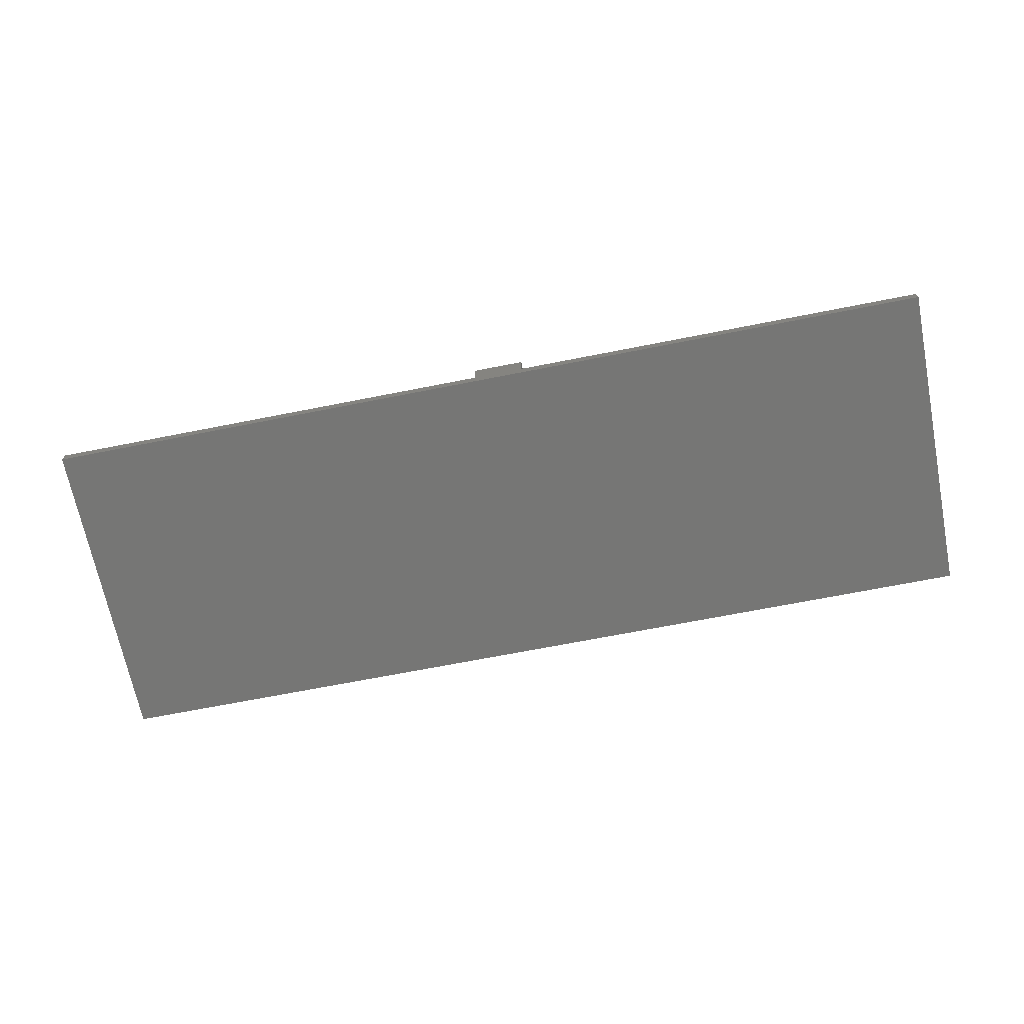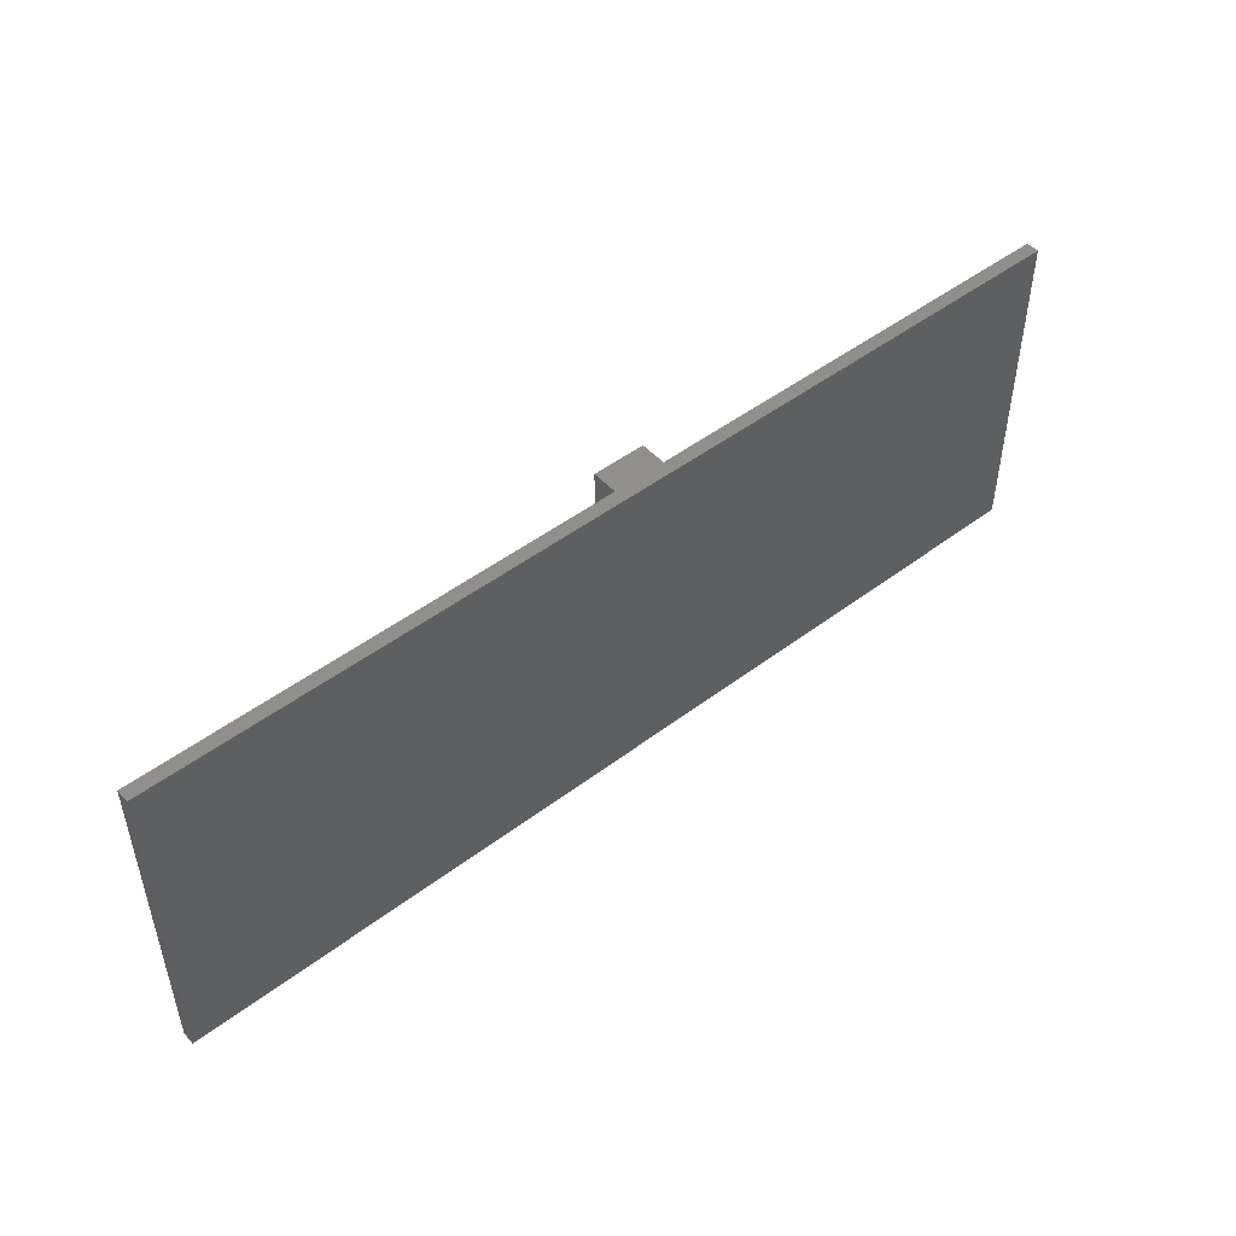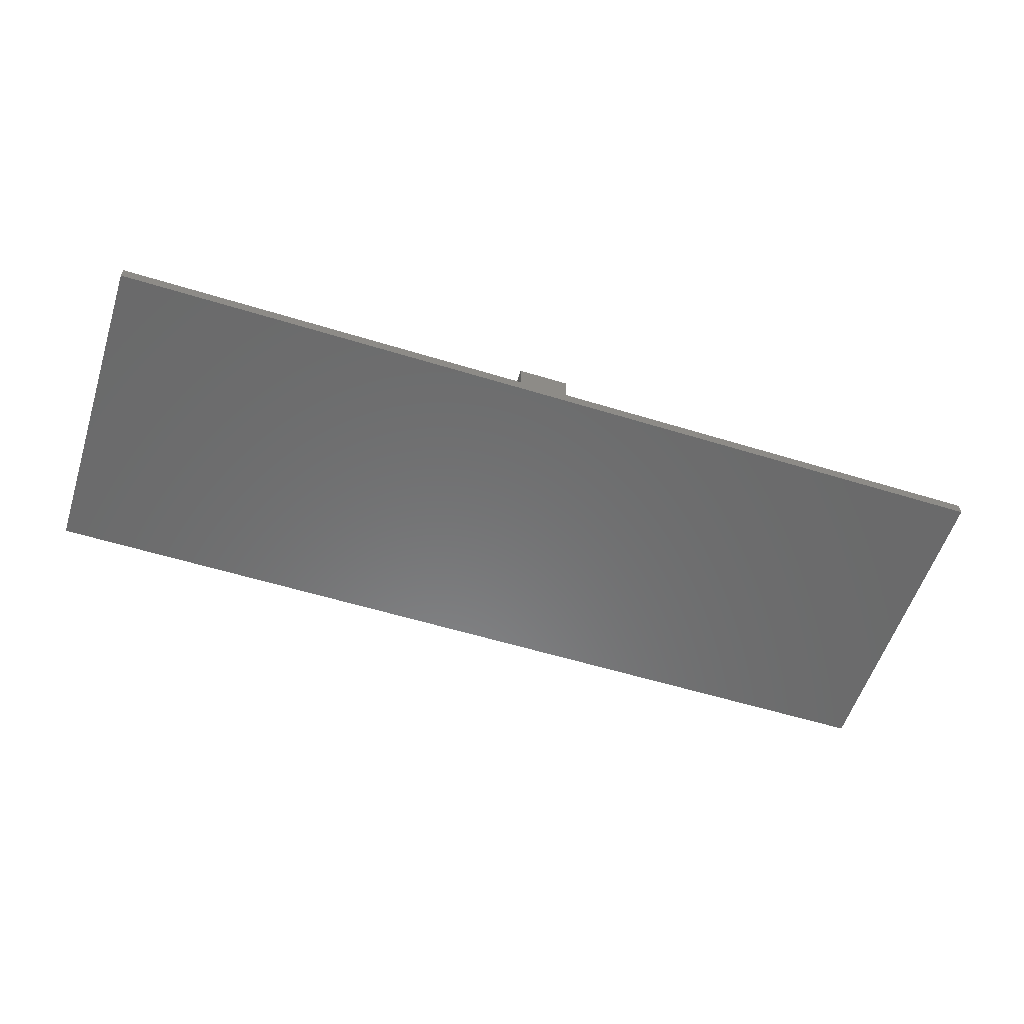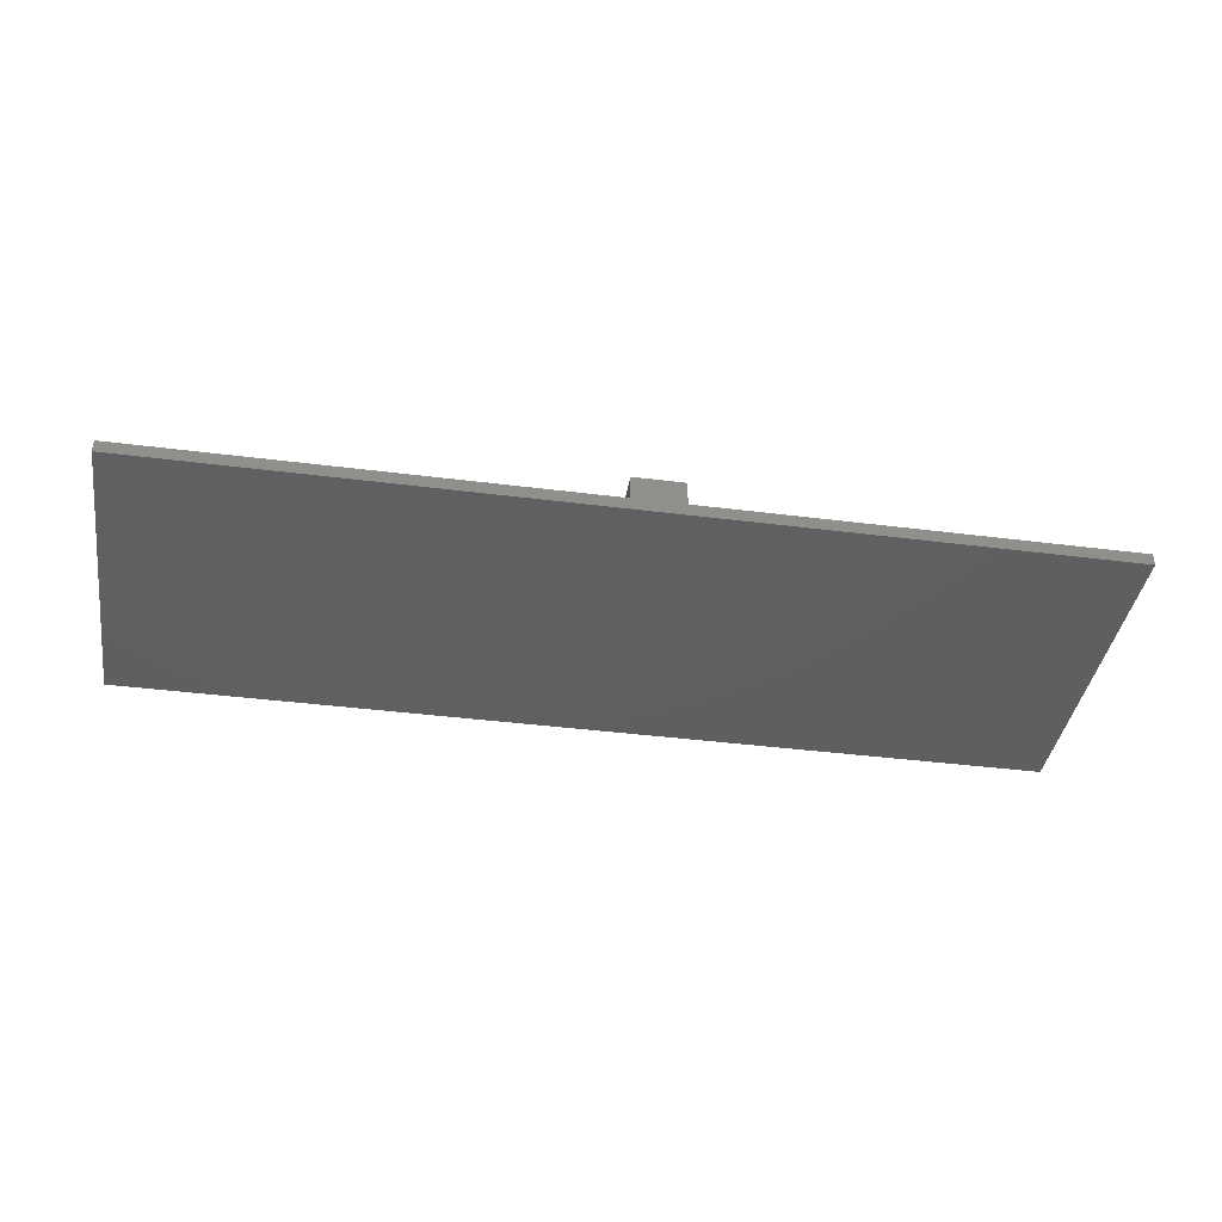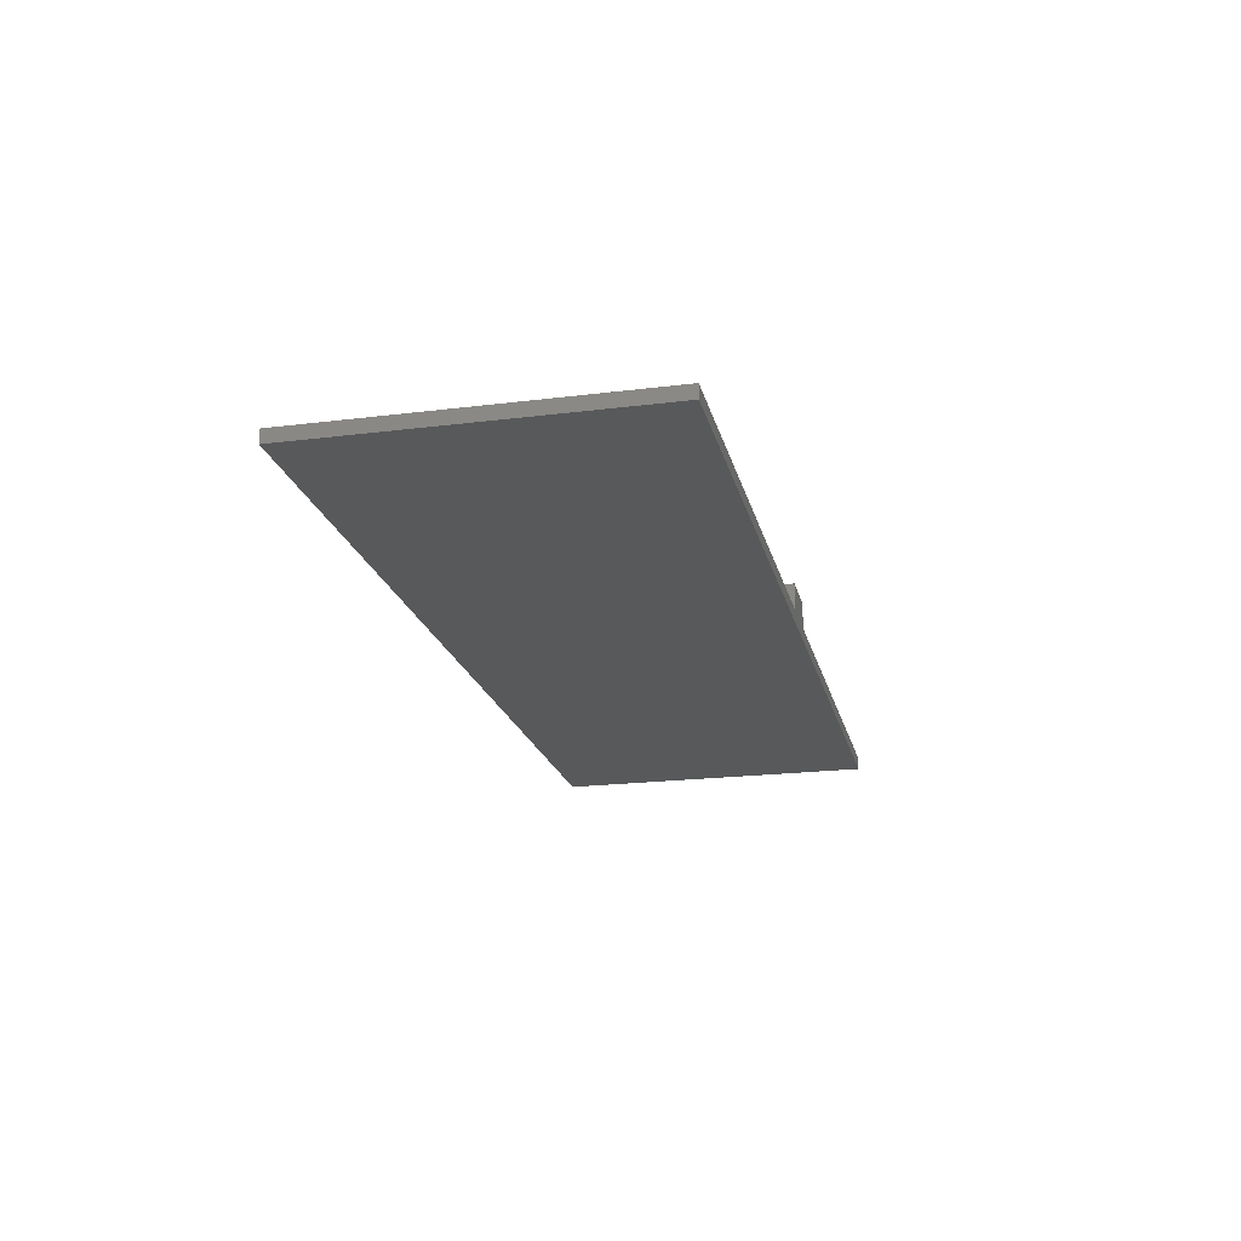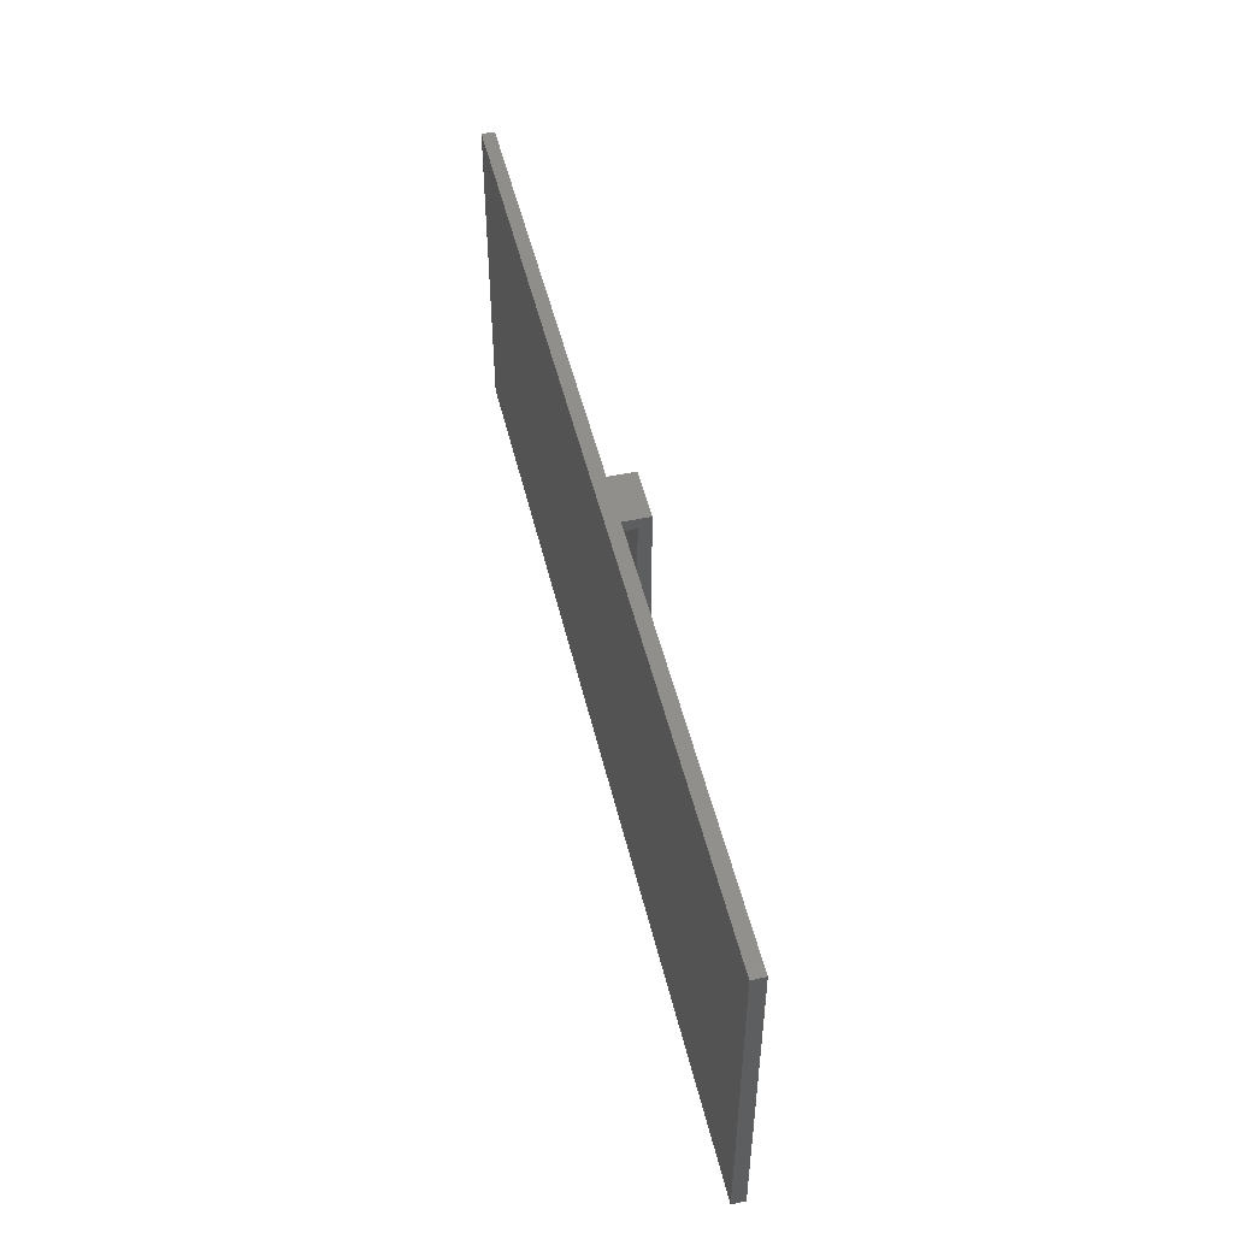
<metadata>
{"format":"stl","ext":"stl","renderer":"f3d","projection":"perspective","resolution":1024,"background":"white","views":[{"elev":-68.3,"azim":-168.8,"up":"+Z"},{"elev":48.5,"azim":139.8,"up":"+Y"},{"elev":-56.8,"azim":-17.8,"up":"+Z"},{"elev":-39.5,"azim":171.0,"up":"+Z"},{"elev":-20.4,"azim":102.9,"up":"+Z"},{"elev":49.2,"azim":-103.2,"up":"+Y"}]}
</metadata>
<code>
# stl→obj: 32 verts, 64 faces
v 112 76.7 9
v 112 74.1 6.2
v 112 76.7 3
v 112 3 6.2
v 112 0 9
v 112 0 3
v 112 3 3
v 112 74.1 3
v 100 76.7 9
v 100 0 9
v 0 0 0
v 220 76.7 0
v 220 0 0
v 0 76.7 0
v 100 3 3
v 100 0 3
v 100 3 6.2
v 100 74.1 6.2
v 100 76.7 3
v 100 74.1 3
v 220 76.7 3
v 0 76.7 3
v 0 0 3
v 220 0 3
v 45 53.35 3
v 45 23.35 3
v 43 53.35 3
v 43 23.35 3
v 45 23.35 4
v 45 53.35 4
v 43 53.35 4
v 43 23.35 4
f 1 2 3
f 1 4 2
f 5 4 1
f 6 4 5
f 4 6 7
f 3 2 8
f 9 5 1
f 5 9 10
f 11 12 13
f 12 11 14
f 15 16 17
f 18 19 20
f 19 18 9
f 17 9 18
f 17 10 9
f 10 17 16
f 12 3 21
f 3 12 19
f 14 19 12
f 19 14 22
f 3 9 1
f 9 3 19
f 11 16 23
f 16 11 6
f 13 6 11
f 6 13 24
f 16 5 10
f 5 16 6
f 17 2 4
f 2 17 18
f 25 20 19
f 20 25 15
f 26 15 25
f 22 25 19
f 27 22 28
f 25 22 27
f 20 7 8
f 7 20 15
f 8 21 3
f 21 8 24
f 7 24 8
f 24 7 6
f 15 26 16
f 23 26 28
f 26 23 16
f 23 28 22
f 20 2 18
f 2 20 8
f 7 17 4
f 17 7 15
f 24 12 21
f 12 24 13
f 11 22 14
f 22 11 23
f 29 25 30
f 25 29 26
f 31 29 30
f 29 31 32
f 28 31 27
f 31 28 32
f 25 31 30
f 31 25 27
f 28 29 32
f 29 28 26

</code>
